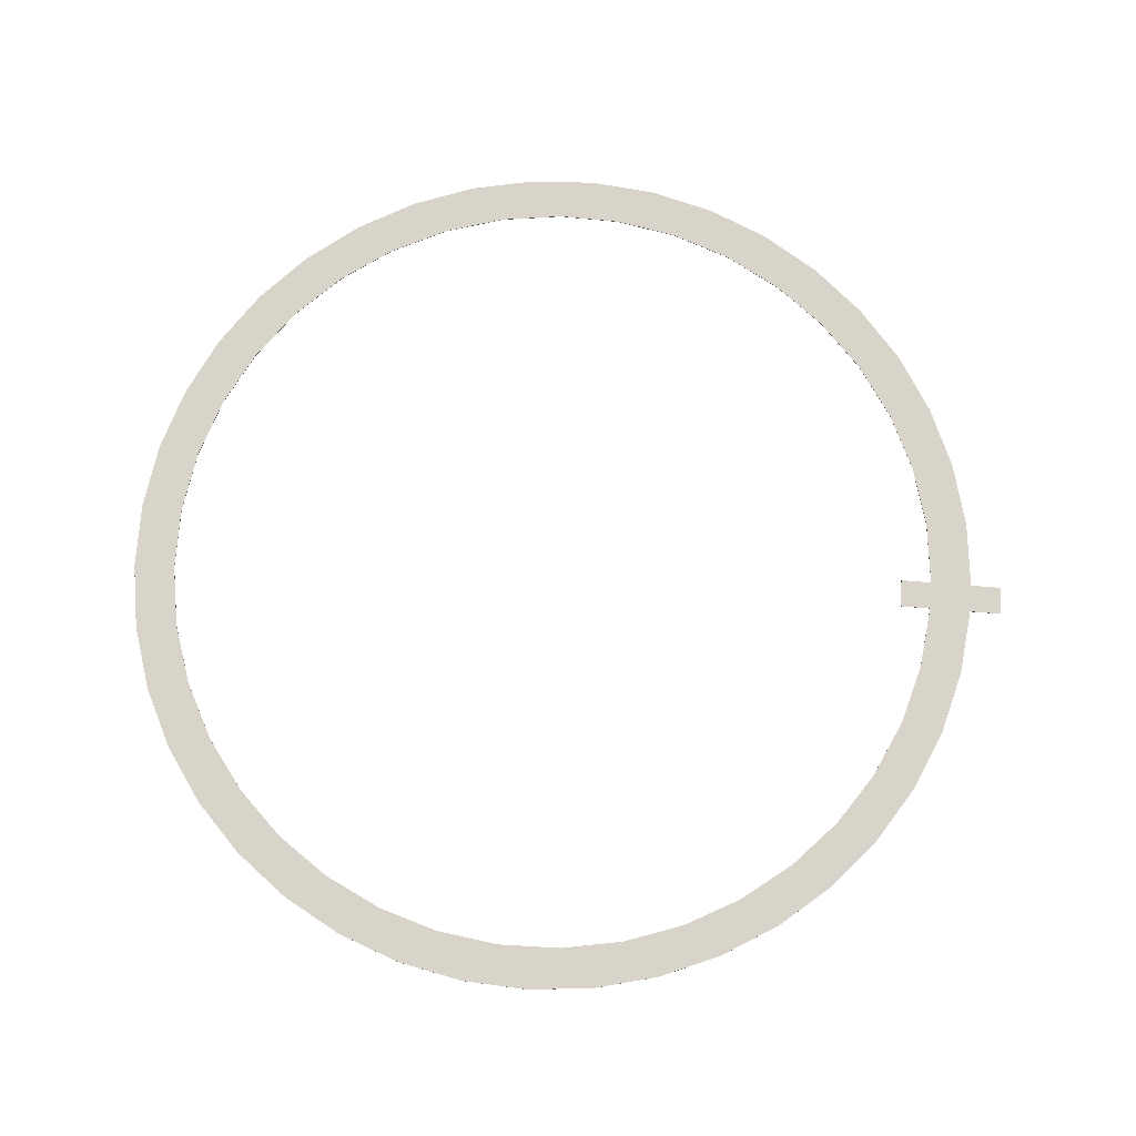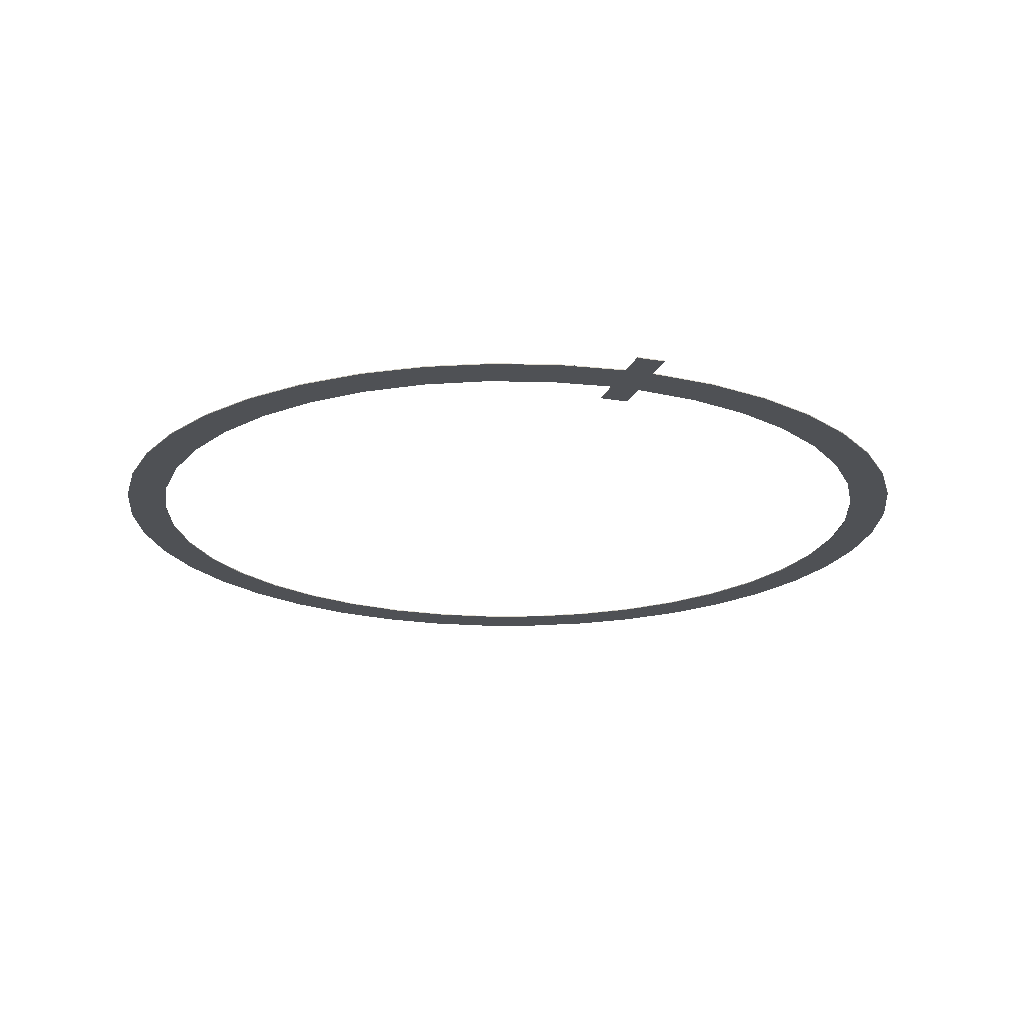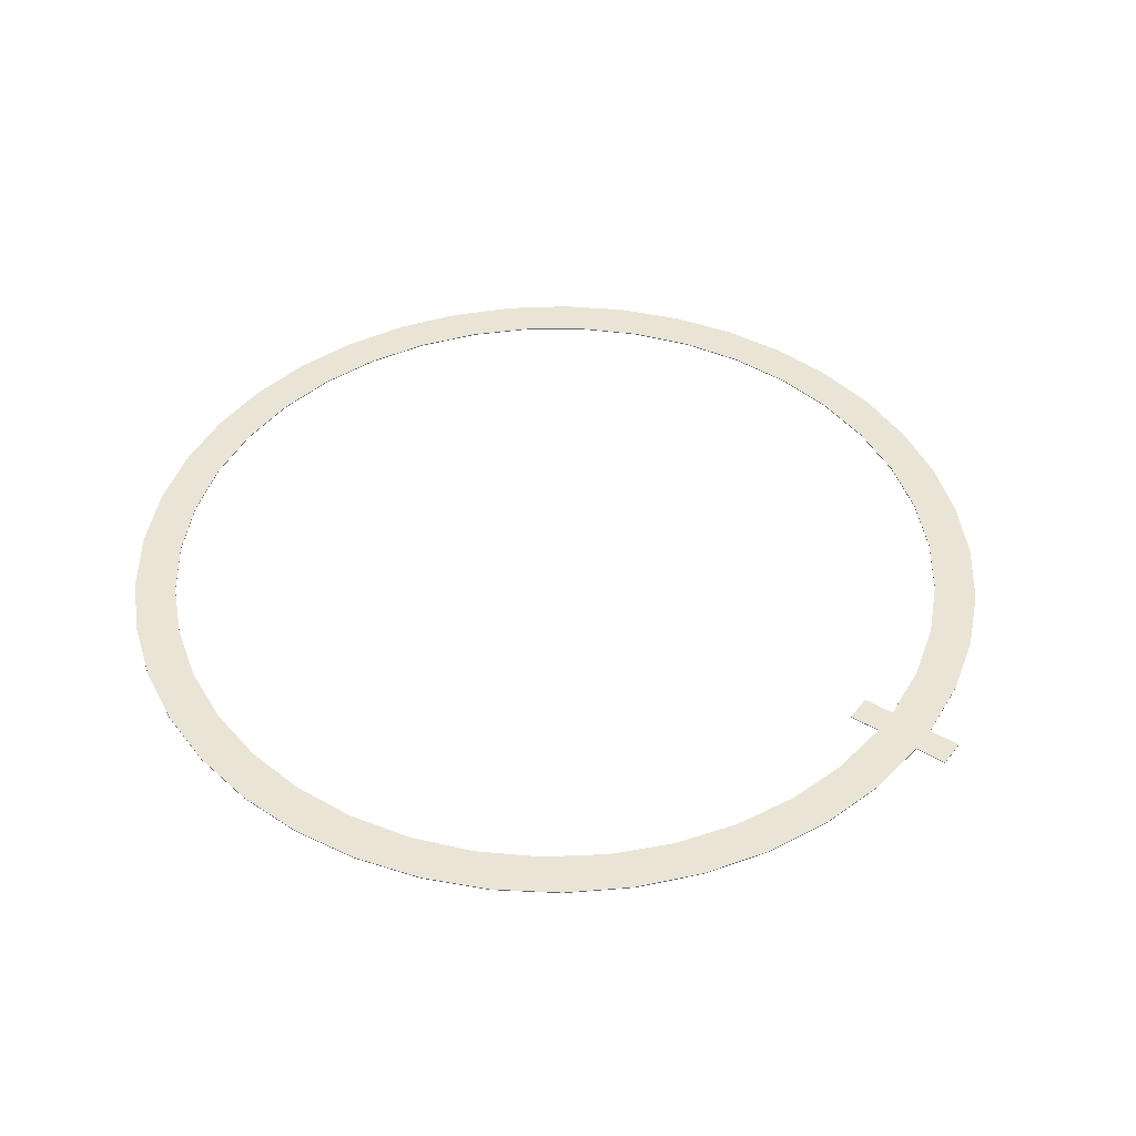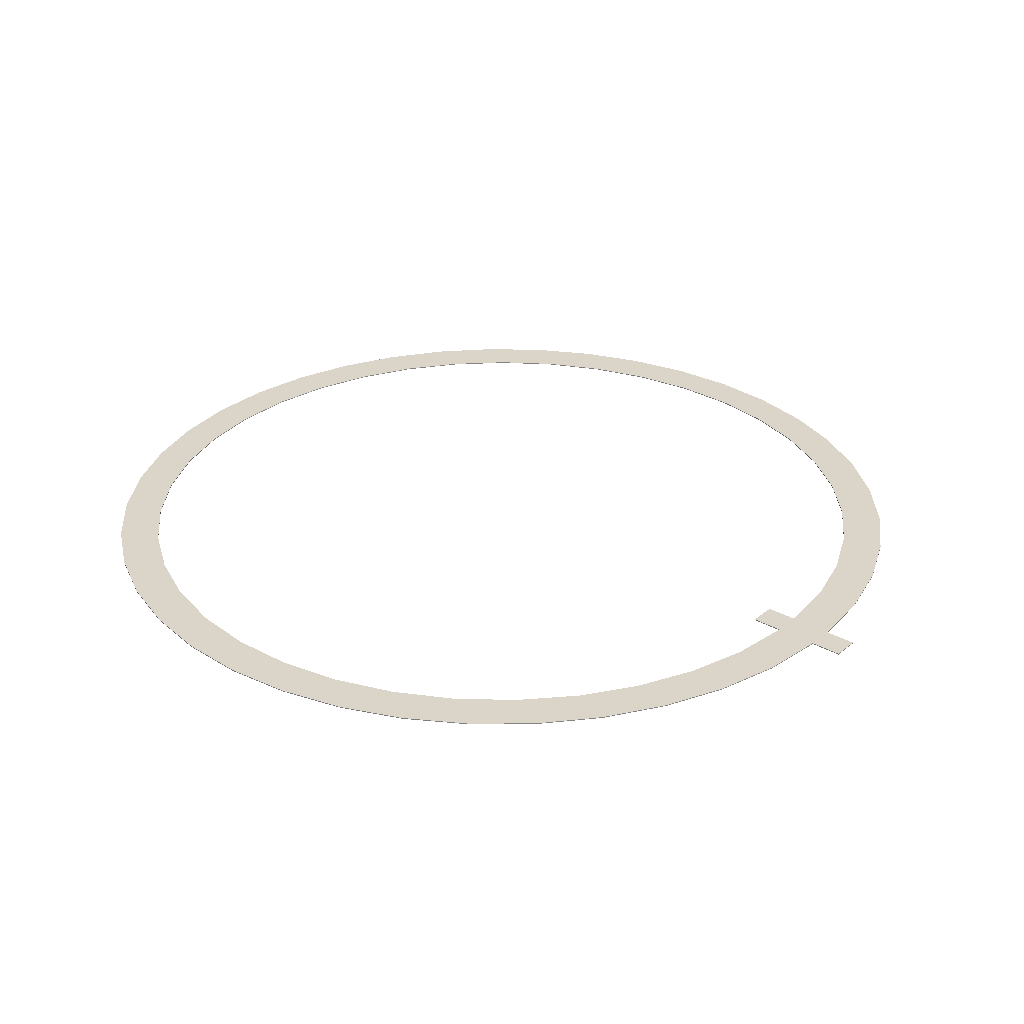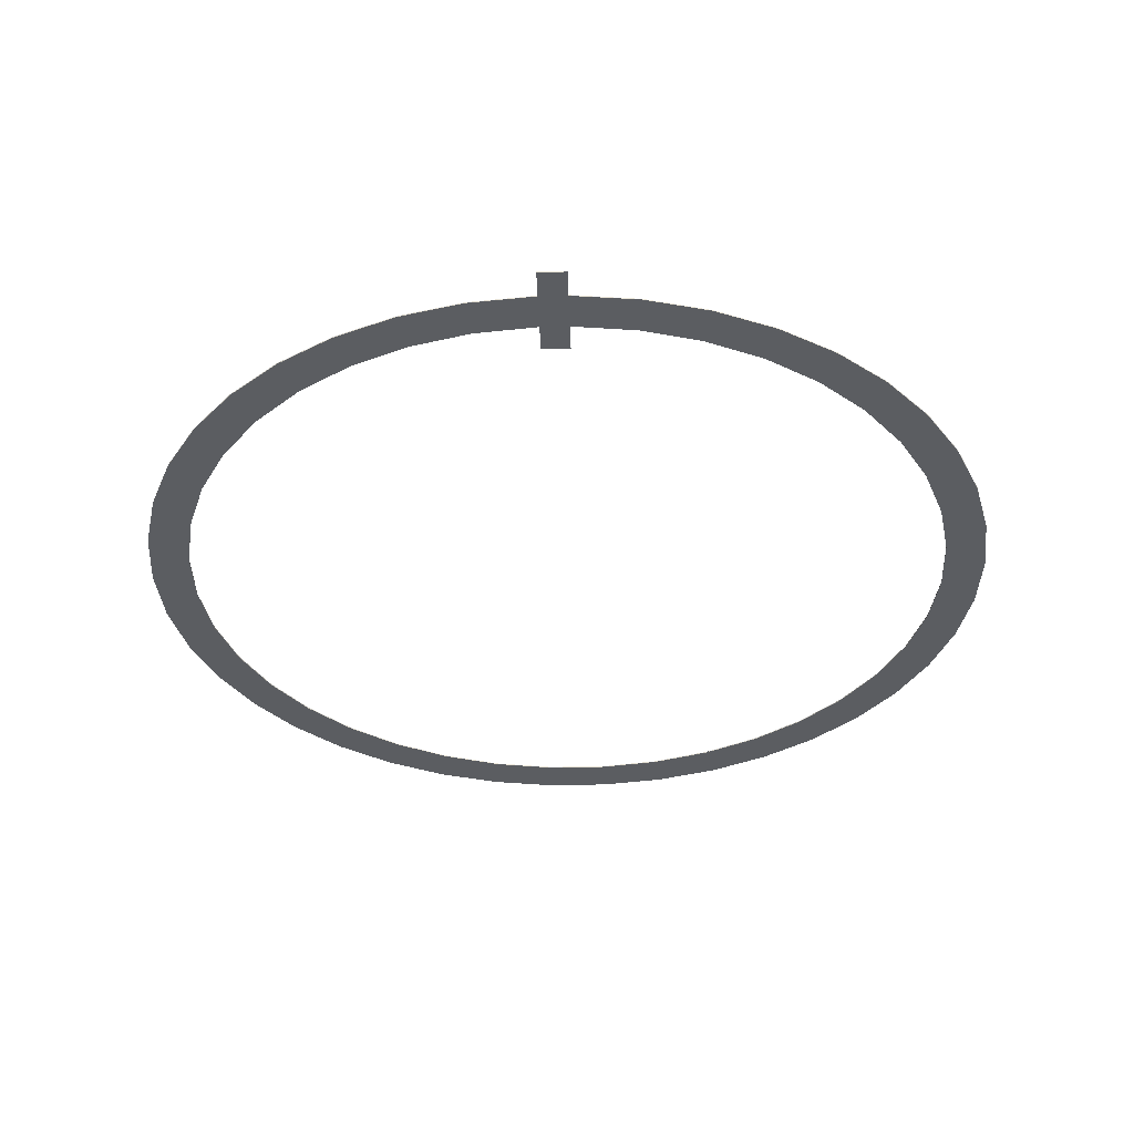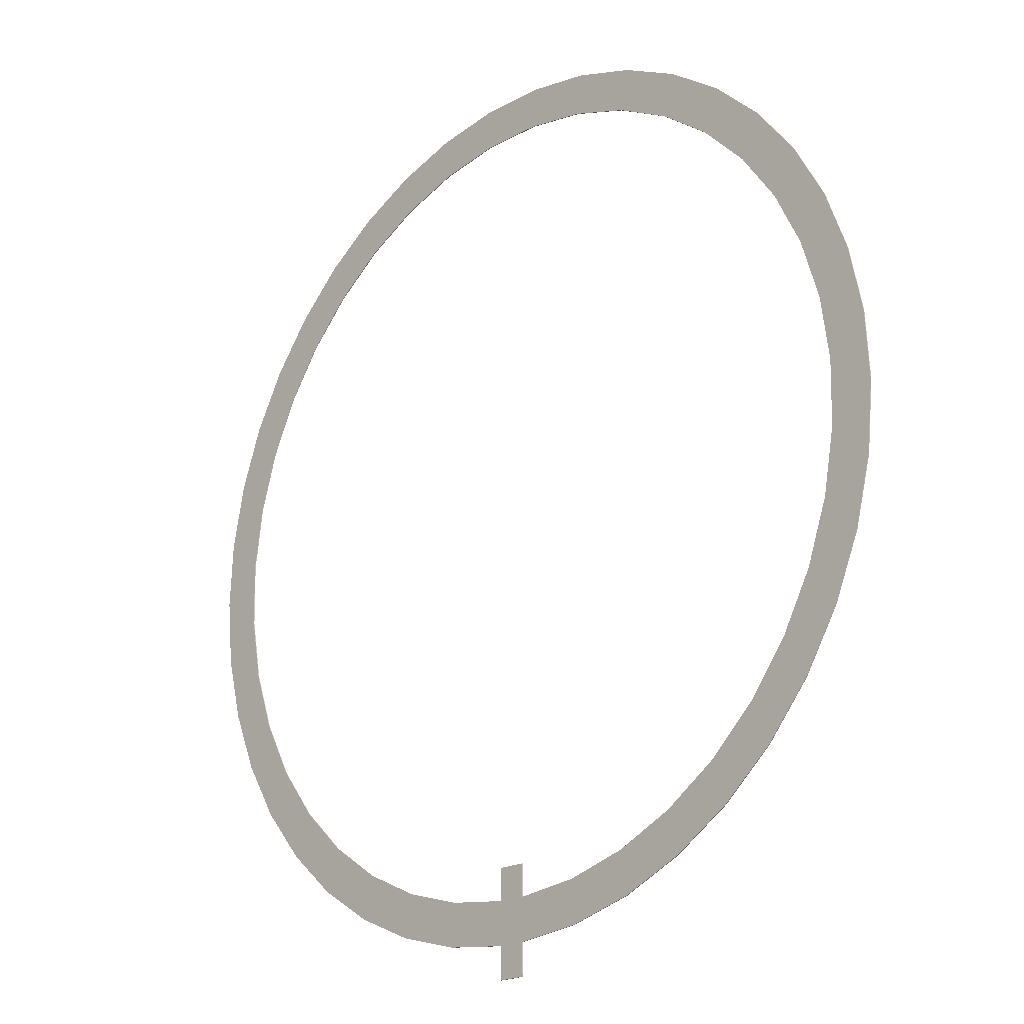
<metadata>
{"format":"obj","ext":"obj","renderer":"f3d","projection":"perspective","resolution":1024,"background":"white","views":[{"elev":75.0,"azim":94.5,"up":"+Y"},{"elev":-20.0,"azim":162.7,"up":"+Y"},{"elev":43.9,"azim":124.9,"up":"+Y"},{"elev":29.3,"azim":129.9,"up":"+Y"},{"elev":-35.5,"azim":-178.3,"up":"+Y"},{"elev":-20.2,"azim":-134.7,"up":"+Z"}]}
</metadata>
<code>
g Body1
v 16.74 0 -474.7
v 91.83 0 -466
v 164.6 0 -445.6
v 233.2 0 -413.8
v 295.9 0 -371.6
v 351.1 0 -320
v 397.4 0 -260.2
v 433.6 0 -193.9
v 458.9 0 -122.6
v 472.5 0 -48.29
v 474.2 0 27.28
v 463.9 0 102.2
v 441.8 0 174.4
v 408.5 0 242.3
v 364.9 0 304.1
v 312.1 0 358.1
v 251.3 0 403.1
v 184.2 0 437.8
v 112.4 0 461.5
v 37.79 0 473.5
v -37.79 0 473.5
v -112.4 0 461.5
v -184.2 0 437.8
v -251.3 0 403.1
v -312.1 0 358.1
v -364.9 0 304.1
v -408.5 0 242.3
v -441.8 0 174.4
v -463.9 0 102.2
v -474.2 0 27.28
v -472.5 0 -48.29
v -458.9 0 -122.6
v -433.6 0 -193.9
v -397.4 0 -260.2
v -351.1 0 -320
v -295.9 0 -371.6
v -233.2 0 -413.8
v -164.6 0 -445.6
v -91.83 0 -466
v -16.74 0 -474.7
v -16.74 1 -474.7
v -91.83 1 -466
v -164.6 1 -445.6
v -233.2 1 -413.8
v -295.9 1 -371.6
v -351.1 1 -320
v -397.4 1 -260.2
v -433.6 1 -193.9
v -458.9 1 -122.6
v -472.5 1 -48.29
v -474.2 1 27.28
v -463.9 1 102.2
v -441.8 1 174.4
v -408.5 1 242.3
v -364.9 1 304.1
v -312.1 1 358.1
v -251.3 1 403.1
v -184.2 1 437.8
v -112.4 1 461.5
v -37.79 1 473.5
v 37.79 1 473.5
v 112.4 1 461.5
v 184.2 1 437.8
v 251.3 1 403.1
v 312.1 1 358.1
v 364.9 1 304.1
v 408.5 1 242.3
v 441.8 1 174.4
v 463.9 1 102.2
v 474.2 1 27.28
v 472.5 1 -48.29
v 458.9 1 -122.6
v 433.6 1 -193.9
v 397.4 1 -260.2
v 351.1 1 -320
v 295.9 1 -371.6
v 233.2 1 -413.8
v 164.6 1 -445.6
v 91.83 1 -466
v 16.74 1 -474.7
v 16.74 0 -437.6
v 16.74 1 -437.6
v -16.74 0 -437.6
v -16.74 1 -437.6
v 16.74 0 -562.4
v -16.74 0 -562.4
v -16.74 1 -562.4
v 16.74 1 -562.4
v 16.74 0 -524.7
v 16.74 1 -524.7
v -16.74 0 -524.7
v -95.85 0 -516.2
v -172.7 0 -495.8
v -245.7 0 -464
v -313 0 -421.5
v -373.1 0 -369.4
v -424.6 0 -308.8
v -466.4 0 -241.1
v -497.5 0 -167.8
v -517.1 0 -90.72
v -524.9 0 -11.53
v -520.6 0 67.91
v -504.3 0 145.8
v -476.5 0 220.3
v -437.8 0 289.8
v -388.9 0 352.6
v -331.2 0 407.4
v -265.8 0 452.7
v -194.4 0 487.7
v -118.4 0 511.5
v -39.78 0 523.5
v 39.78 0 523.5
v 118.4 0 511.5
v 194.4 0 487.7
v 265.8 0 452.7
v 331.2 0 407.4
v 388.9 0 352.6
v 437.8 0 289.8
v 476.5 0 220.3
v 504.3 0 145.8
v 520.6 0 67.91
v 524.9 0 -11.53
v 517.1 0 -90.72
v 497.5 0 -167.8
v 466.4 0 -241.1
v 424.6 0 -308.8
v 373.1 0 -369.4
v 313 0 -421.5
v 245.7 0 -464
v 172.7 0 -495.8
v 95.85 0 -516.2
v 95.85 1 -516.2
v 172.7 1 -495.8
v 245.7 1 -464
v 313 1 -421.5
v 373.1 1 -369.4
v 424.6 1 -308.8
v 466.4 1 -241.1
v 497.5 1 -167.8
v 517.1 1 -90.72
v 524.9 1 -11.53
v 520.6 1 67.91
v 504.3 1 145.8
v 476.5 1 220.3
v 437.8 1 289.8
v 388.9 1 352.6
v 331.2 1 407.4
v 265.8 1 452.7
v 194.4 1 487.7
v 118.4 1 511.5
v 39.78 1 523.5
v -39.78 1 523.5
v -118.4 1 511.5
v -194.4 1 487.7
v -265.8 1 452.7
v -331.2 1 407.4
v -388.9 1 352.6
v -437.8 1 289.8
v -476.5 1 220.3
v -504.3 1 145.8
v -520.6 1 67.91
v -524.9 1 -11.53
v -517.1 1 -90.72
v -497.5 1 -167.8
v -466.4 1 -241.1
v -424.6 1 -308.8
v -373.1 1 -369.4
v -313 1 -421.5
v -245.7 1 -464
v -172.7 1 -495.8
v -95.85 1 -516.2
v -16.74 1 -524.7
f 1 2 80
f 80 2 79
f 79 2 3
f 79 3 78
f 78 3 4
f 78 4 77
f 77 4 5
f 77 5 76
f 76 5 6
f 76 6 75
f 75 6 7
f 75 7 74
f 74 7 8
f 74 8 73
f 73 8 9
f 73 9 72
f 72 9 10
f 72 10 71
f 71 10 11
f 71 11 70
f 70 11 12
f 70 12 69
f 69 12 13
f 69 13 68
f 68 13 14
f 68 14 67
f 67 14 15
f 67 15 66
f 66 15 16
f 66 16 65
f 65 16 17
f 65 17 64
f 64 17 18
f 64 18 63
f 63 18 19
f 63 19 62
f 62 19 20
f 62 20 61
f 61 20 21
f 61 21 60
f 60 21 22
f 60 22 59
f 59 22 23
f 59 23 58
f 58 23 24
f 58 24 57
f 57 24 25
f 57 25 56
f 56 25 26
f 56 26 55
f 55 26 27
f 55 27 54
f 54 27 28
f 54 28 53
f 53 28 29
f 53 29 52
f 52 29 30
f 52 30 51
f 51 30 31
f 51 31 50
f 50 31 32
f 50 32 49
f 49 32 33
f 49 33 48
f 48 33 34
f 48 34 47
f 47 34 35
f 47 35 46
f 46 35 36
f 46 36 45
f 45 36 37
f 45 37 44
f 44 37 38
f 44 38 43
f 43 38 39
f 43 39 42
f 42 39 40
f 42 40 41
f 81 1 82
f 82 1 80
f 83 81 84
f 84 81 82
f 40 83 41
f 41 83 84
f 85 86 88
f 88 86 87
f 89 85 90
f 90 85 88
f 91 92 172
f 172 92 171
f 171 92 93
f 171 93 170
f 170 93 94
f 170 94 169
f 169 94 95
f 169 95 168
f 168 95 96
f 168 96 167
f 167 96 97
f 167 97 166
f 166 97 98
f 166 98 165
f 165 98 99
f 165 99 164
f 164 99 100
f 164 100 163
f 163 100 101
f 163 101 162
f 162 101 102
f 162 102 161
f 161 102 103
f 161 103 160
f 160 103 104
f 160 104 159
f 159 104 105
f 159 105 158
f 158 105 106
f 158 106 157
f 157 106 107
f 157 107 156
f 156 107 108
f 156 108 155
f 155 108 109
f 155 109 154
f 154 109 110
f 154 110 153
f 153 110 111
f 153 111 152
f 152 111 151
f 151 111 112
f 151 112 113
f 151 113 150
f 150 113 114
f 150 114 149
f 149 114 115
f 149 115 148
f 148 115 116
f 148 116 147
f 147 116 117
f 147 117 146
f 146 117 118
f 146 118 145
f 145 118 119
f 145 119 144
f 144 119 120
f 144 120 143
f 143 120 121
f 143 121 142
f 142 121 122
f 142 122 141
f 141 122 123
f 141 123 140
f 140 123 124
f 140 124 139
f 139 124 125
f 139 125 138
f 138 125 126
f 138 126 137
f 137 126 127
f 137 127 136
f 136 127 128
f 136 128 135
f 135 128 129
f 135 129 134
f 134 129 130
f 134 130 133
f 133 130 131
f 133 131 132
f 132 131 89
f 132 89 90
f 86 91 87
f 87 91 172
f 84 82 41
f 41 82 80
f 41 80 172
f 172 80 90
f 172 90 87
f 87 90 88
f 90 80 132
f 132 80 79
f 132 79 133
f 133 79 78
f 133 78 134
f 134 78 77
f 134 77 135
f 135 77 76
f 135 76 136
f 136 76 75
f 136 75 137
f 137 75 74
f 137 74 138
f 138 74 73
f 138 73 139
f 139 73 72
f 139 72 140
f 140 72 71
f 140 71 141
f 141 71 70
f 141 70 142
f 142 70 69
f 142 69 143
f 143 69 68
f 143 68 144
f 144 68 67
f 144 67 145
f 145 67 66
f 145 66 146
f 146 66 65
f 146 65 147
f 147 65 64
f 147 64 148
f 148 64 63
f 148 63 149
f 149 63 62
f 149 62 150
f 150 62 61
f 150 61 151
f 151 61 60
f 151 60 152
f 152 60 153
f 153 60 59
f 153 59 154
f 154 59 58
f 154 58 155
f 155 58 57
f 155 57 156
f 156 57 56
f 156 56 157
f 157 56 55
f 157 55 158
f 158 55 54
f 158 54 159
f 159 54 53
f 159 53 160
f 160 53 52
f 160 52 161
f 161 52 51
f 161 51 162
f 162 51 50
f 162 50 163
f 163 50 49
f 163 49 164
f 164 49 48
f 164 48 165
f 165 48 47
f 165 47 166
f 166 47 46
f 166 46 167
f 167 46 45
f 167 45 168
f 168 45 44
f 168 44 169
f 169 44 43
f 169 43 170
f 170 43 42
f 170 42 171
f 171 42 41
f 171 41 172
f 81 83 1
f 1 83 40
f 1 40 89
f 89 40 91
f 89 91 85
f 85 91 86
f 91 40 92
f 92 40 39
f 92 39 93
f 93 39 38
f 93 38 94
f 94 38 37
f 94 37 95
f 95 37 36
f 95 36 96
f 96 36 35
f 96 35 97
f 97 35 34
f 97 34 98
f 98 34 33
f 98 33 99
f 99 33 32
f 99 32 100
f 100 32 31
f 100 31 101
f 101 31 30
f 101 30 102
f 102 30 29
f 102 29 103
f 103 29 28
f 103 28 104
f 104 28 27
f 104 27 105
f 105 27 26
f 105 26 106
f 106 26 25
f 106 25 107
f 107 25 24
f 107 24 108
f 108 24 23
f 108 23 109
f 109 23 22
f 109 22 110
f 110 22 21
f 110 21 111
f 111 21 20
f 111 20 112
f 112 20 113
f 113 20 19
f 113 19 114
f 114 19 18
f 114 18 115
f 115 18 17
f 115 17 116
f 116 17 16
f 116 16 117
f 117 16 15
f 117 15 118
f 118 15 14
f 118 14 119
f 119 14 13
f 119 13 120
f 120 13 12
f 120 12 121
f 121 12 11
f 121 11 122
f 122 11 10
f 122 10 123
f 123 10 9
f 123 9 124
f 124 9 8
f 124 8 125
f 125 8 7
f 125 7 126
f 126 7 6
f 126 6 127
f 127 6 5
f 127 5 128
f 128 5 4
f 128 4 129
f 129 4 3
f 129 3 130
f 130 3 2
f 130 2 131
f 131 2 1
f 131 1 89

</code>
